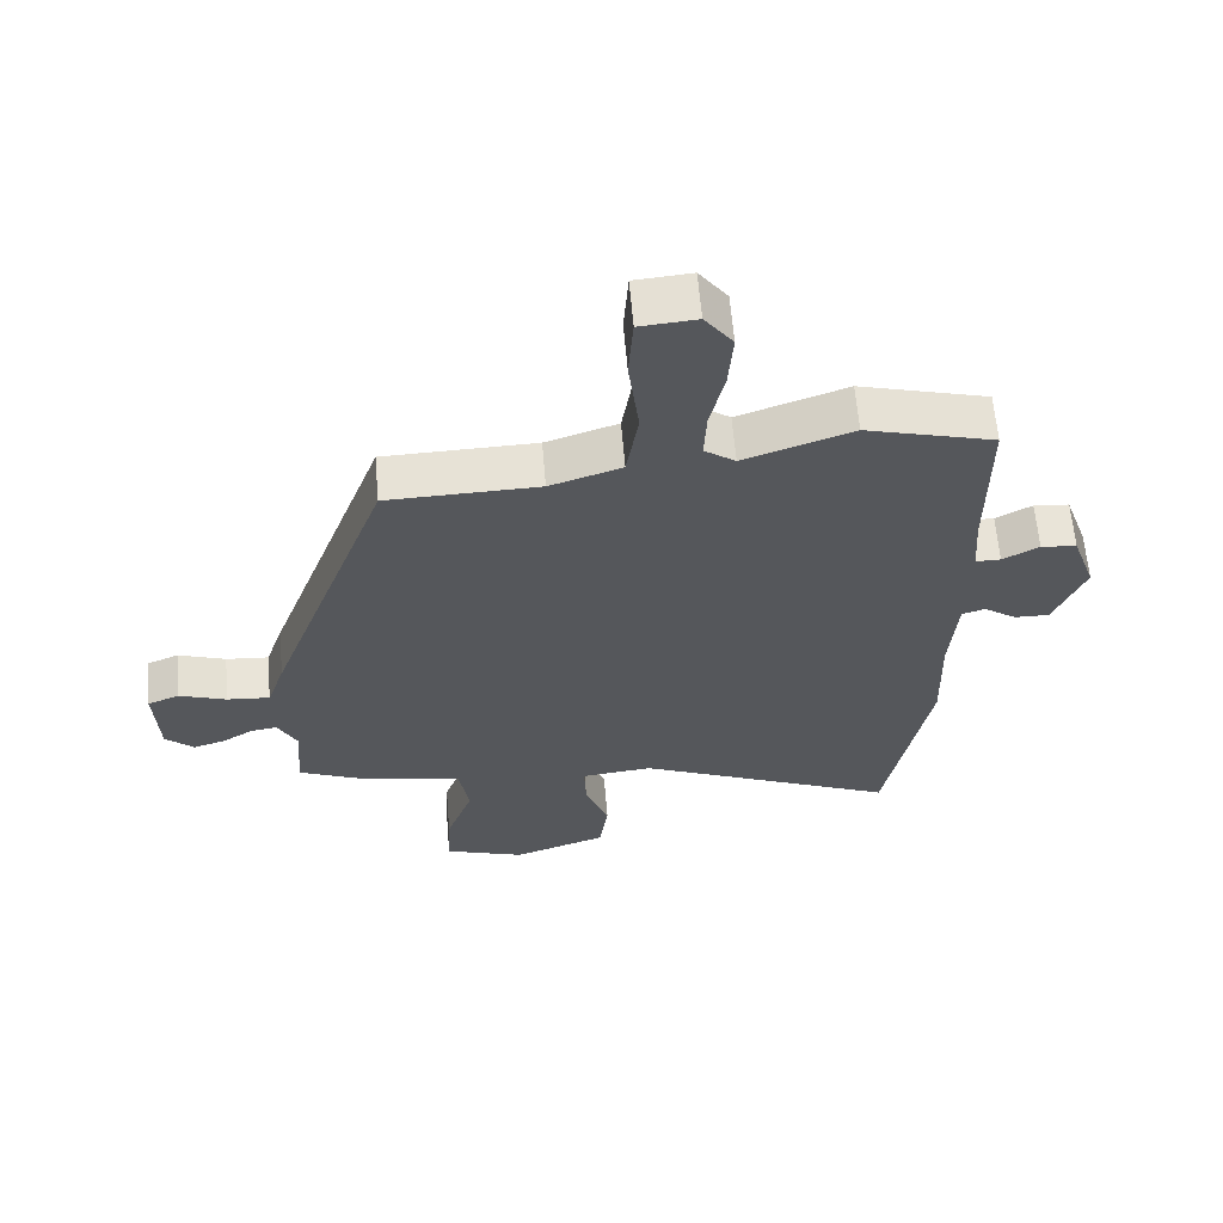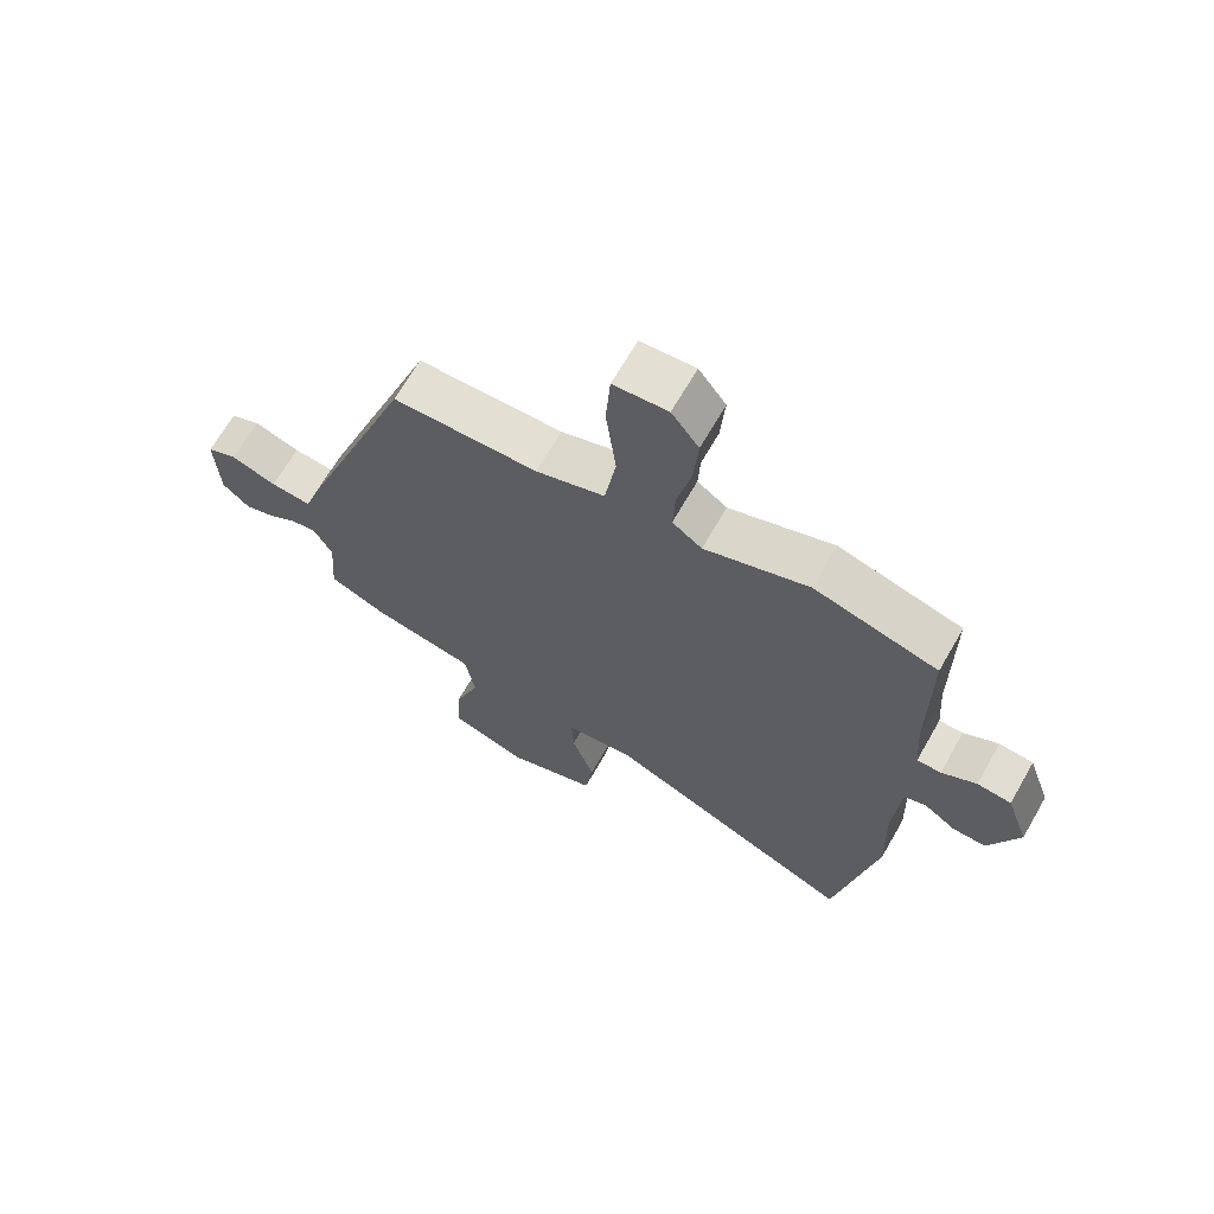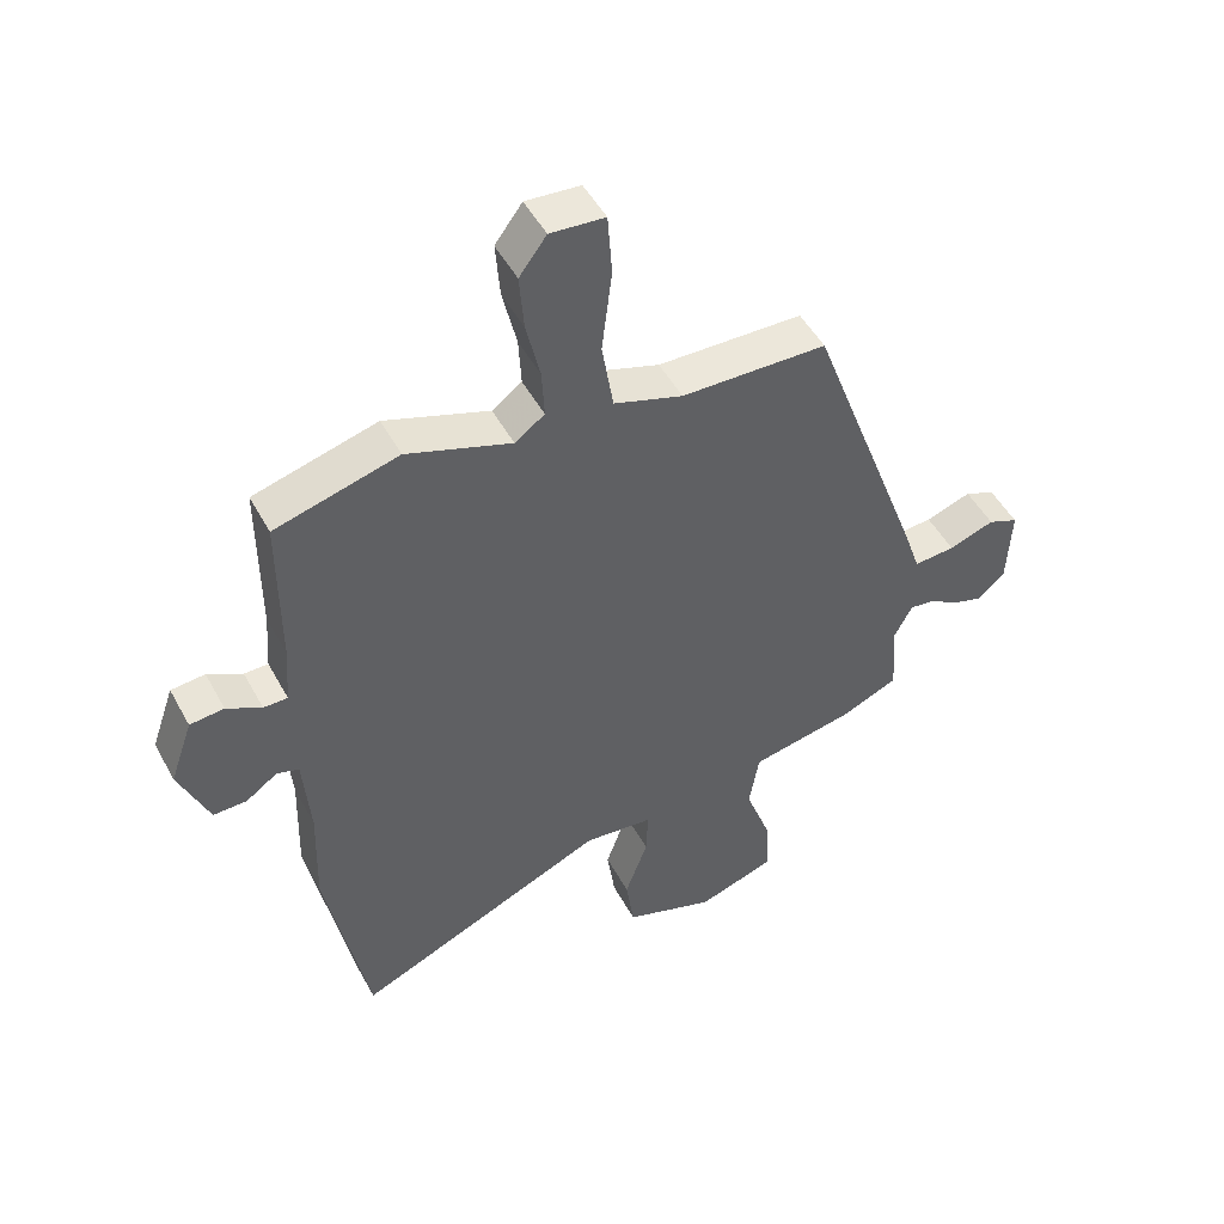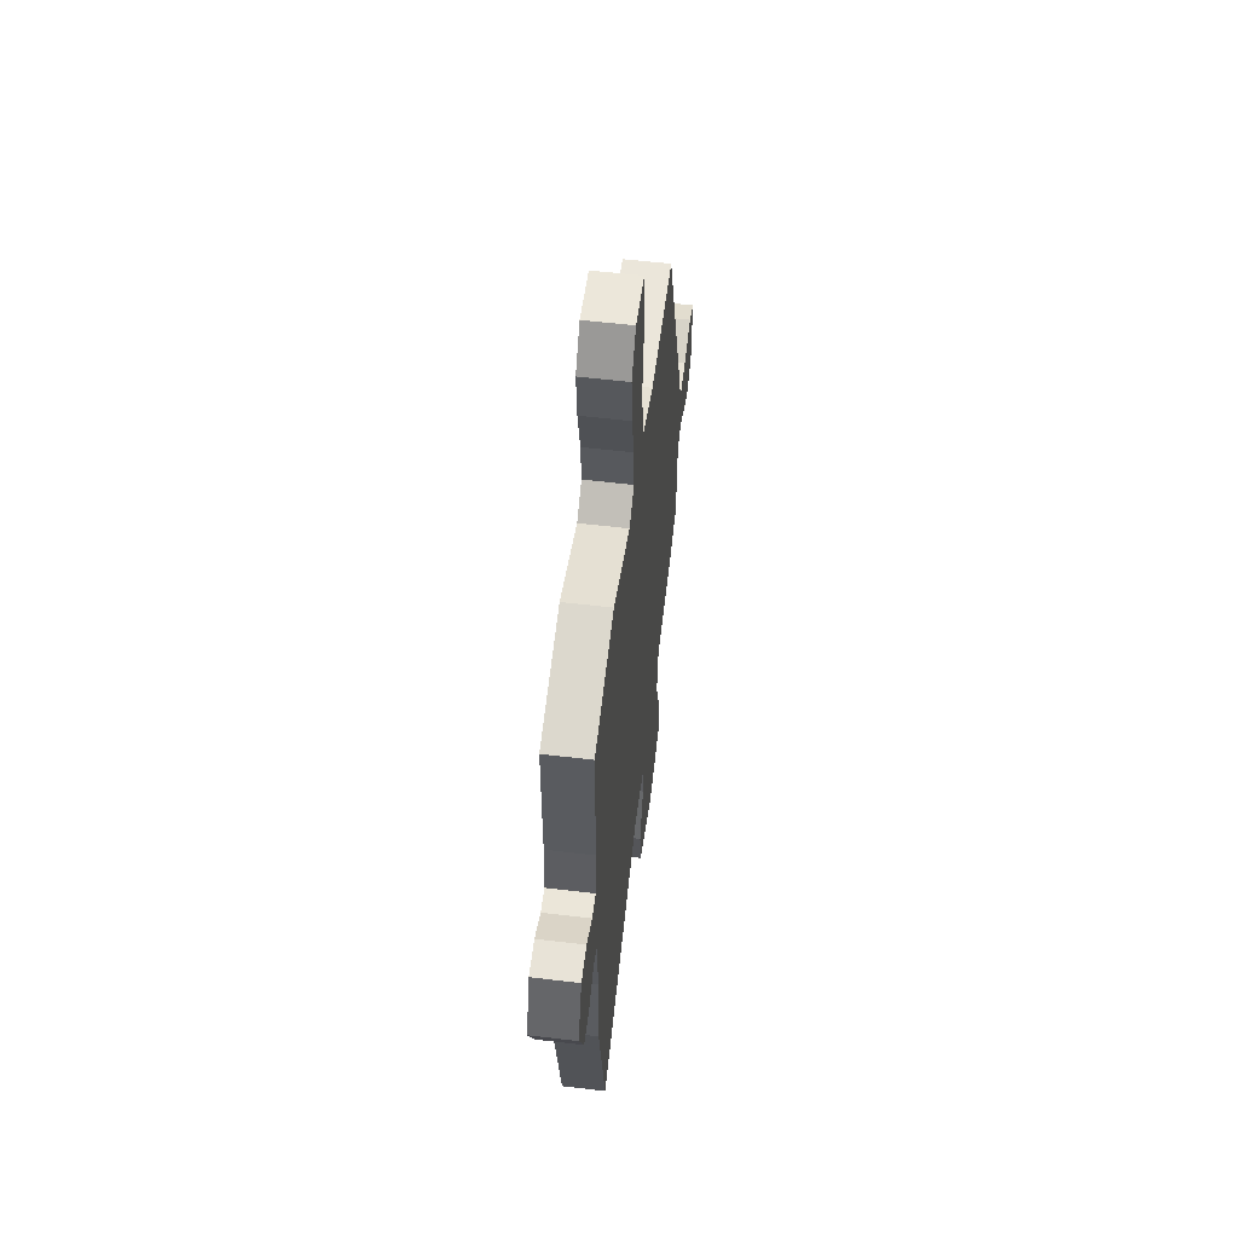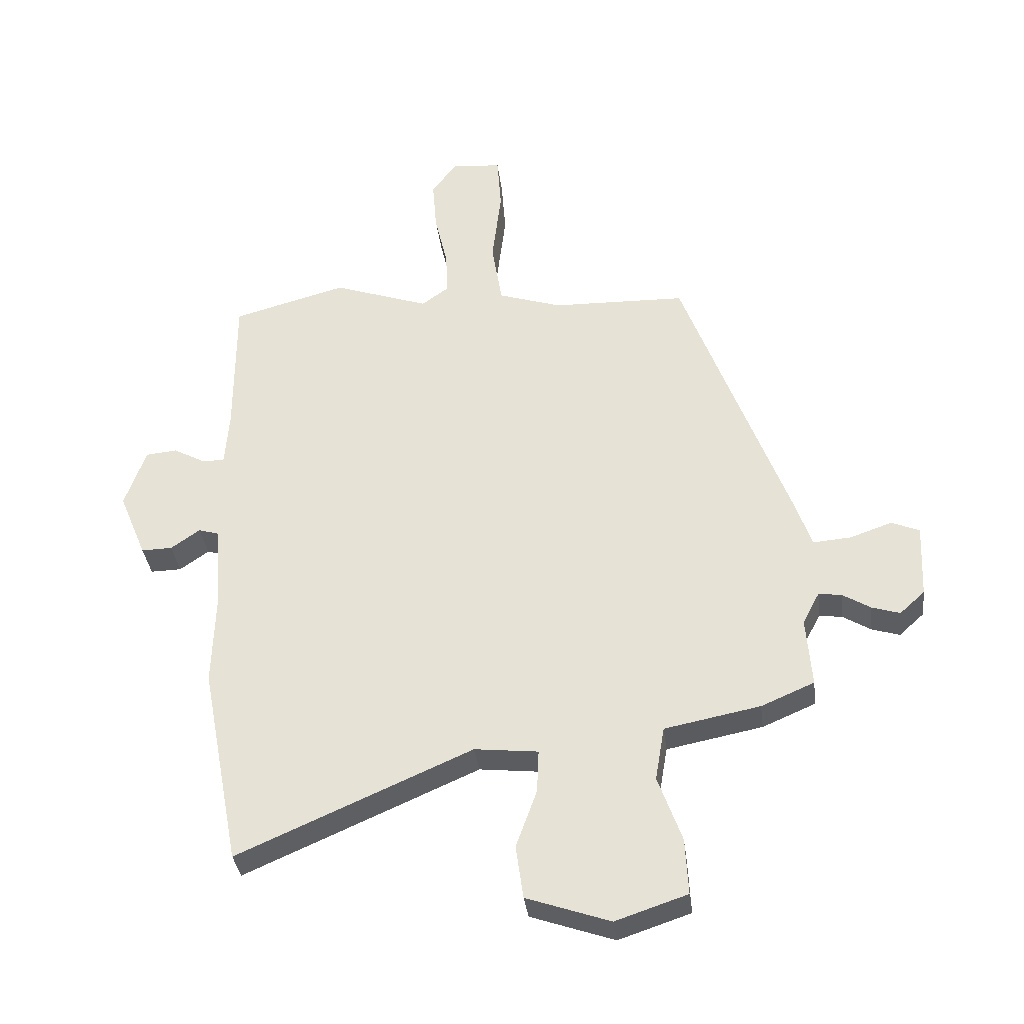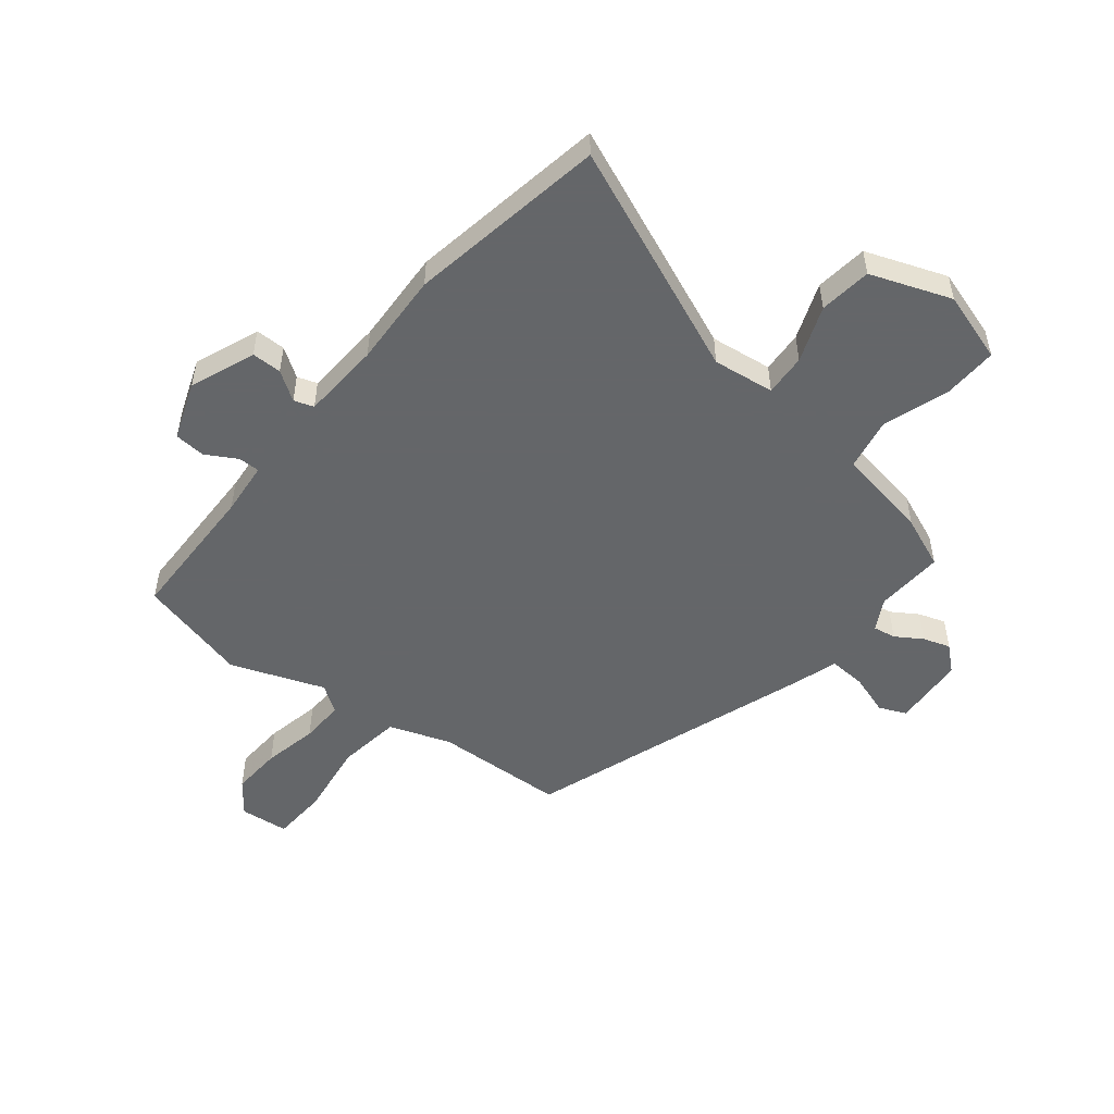
<metadata>
{"format":"obj","ext":"obj","renderer":"f3d","projection":"perspective","resolution":1024,"background":"white","views":[{"elev":62.3,"azim":-4.8,"up":"+Z"},{"elev":67.4,"azim":29.9,"up":"+Z"},{"elev":49.4,"azim":152.3,"up":"+Z"},{"elev":56.8,"azim":97.1,"up":"+Z"},{"elev":-35.2,"azim":-173.0,"up":"+Z"},{"elev":-51.7,"azim":142.3,"up":"+Y"}]}
</metadata>
<code>
v -0.508 0.07 -0.412
v -0.499 0.07 -0.292
v -0.528 0.07 -0.236
v -0.568 0.07 -0.242
v -0.615 0.07 -0.271
v -0.663 0.07 -0.286
v -0.706 0.07 -0.247
v -0.712 0.07 -0.119
v -0.664 0.07 -0.099
v -0.592 0.07 -0.124
v -0.527 0.07 -0.129
v -0.5 0.07 -0.049
v -0.317 0.07 0.449
v -0.087 0.07 0.455
v 0.022 0.07 0.491
v 0.04 0.07 0.603
v 0.024 0.07 0.735
v 0.031 0.07 0.833
v 0.117 0.07 0.84
v 0.16 0.07 0.782
v 0.153 0.07 0.693
v 0.131 0.07 0.597
v 0.127 0.07 0.52
v 0.174 0.07 0.486
v 0.339 0.07 0.544
v 0.534 0.07 0.491
v 0.534 0.07 0.241
v 0.541 0.07 0.146
v 0.579 0.07 0.146
v 0.634 0.07 0.176
v 0.688 0.07 0.171
v 0.724 0.07 0.068
v 0.677 0.07 -0.046
v 0.624 0.07 -0.045
v 0.574 0.07 -0.01
v 0.539 0.07 -0.021
v 0.528 0.07 -0.16
v 0.533 0.07 -0.327
v 0.467 0.07 -0.675
v 0.066 0.07 -0.5
v -0.043 0.07 -0.512
v -0.04 0.07 -0.586
v -0.004 0.07 -0.686
v -0.017 0.07 -0.778
v -0.16 0.07 -0.828
v -0.283 0.07 -0.787
v -0.278 0.07 -0.69
v -0.237 0.07 -0.576
v -0.253 0.07 -0.483
v -0.417 0.07 -0.451
v -0.508 0 -0.412
v -0.499 0 -0.292
v -0.528 0 -0.236
v -0.568 0 -0.242
v -0.615 0 -0.271
v -0.663 0 -0.286
v -0.706 0 -0.247
v -0.712 0 -0.119
v -0.664 0 -0.099
v -0.592 0 -0.124
v -0.527 0 -0.129
v -0.5 0 -0.049
v -0.317 0 0.449
v -0.087 0 0.455
v 0.022 0 0.491
v 0.04 0 0.603
v 0.024 0 0.735
v 0.031 0 0.833
v 0.117 0 0.84
v 0.16 0 0.782
v 0.153 0 0.693
v 0.131 0 0.597
v 0.127 0 0.52
v 0.174 0 0.486
v 0.339 0 0.544
v 0.534 0 0.491
v 0.534 0 0.241
v 0.541 0 0.146
v 0.579 0 0.146
v 0.634 0 0.176
v 0.688 0 0.171
v 0.724 0 0.068
v 0.677 0 -0.046
v 0.624 0 -0.045
v 0.574 0 -0.01
v 0.539 0 -0.021
v 0.528 0 -0.16
v 0.533 0 -0.327
v 0.467 0 -0.675
v 0.066 0 -0.5
v -0.043 0 -0.512
v -0.04 0 -0.586
v -0.004 0 -0.686
v -0.017 0 -0.778
v -0.16 0 -0.828
v -0.283 0 -0.787
v -0.278 0 -0.69
v -0.237 0 -0.576
v -0.253 0 -0.483
v -0.417 0 -0.451
f 49 50 1 2
f 45 46 47 48
f 45 48 49
f 42 43 44 45
f 41 42 45 49
f 40 41 49 2
f 37 38 39 40
f 36 37 40 2
f 32 33 34 35
f 29 30 31 32
f 28 29 32 35
f 24 25 26 27
f 24 27 28
f 23 24 28 35
f 19 20 21 22
f 19 22 23
f 16 17 18 19
f 15 16 19 23
f 14 15 23 35
f 11 12 13 14
f 7 8 9 10
f 7 10 11
f 4 5 6 7
f 3 4 7 11
f 11 14 35 36
f 2 3 11 36
f 52 51 100 99
f 98 97 96 95
f 99 98 95
f 95 94 93 92
f 99 95 92 91
f 52 99 91 90
f 90 89 88 87
f 52 90 87 86
f 85 84 83 82
f 82 81 80 79
f 85 82 79 78
f 77 76 75 74
f 78 77 74
f 85 78 74 73
f 72 71 70 69
f 73 72 69
f 69 68 67 66
f 73 69 66 65
f 85 73 65 64
f 64 63 62 61
f 60 59 58 57
f 61 60 57
f 57 56 55 54
f 61 57 54 53
f 86 85 64 61
f 86 61 53 52
f 1 51 52 2
f 2 52 53 3
f 3 53 54 4
f 4 54 55 5
f 5 55 56 6
f 6 56 57 7
f 7 57 58 8
f 8 58 59 9
f 9 59 60 10
f 10 60 61 11
f 11 61 62 12
f 12 62 63 13
f 13 63 64 14
f 14 64 65 15
f 15 65 66 16
f 16 66 67 17
f 17 67 68 18
f 18 68 69 19
f 19 69 70 20
f 20 70 71 21
f 21 71 72 22
f 22 72 73 23
f 23 73 74 24
f 24 74 75 25
f 25 75 76 26
f 26 76 77 27
f 27 77 78 28
f 28 78 79 29
f 29 79 80 30
f 30 80 81 31
f 31 81 82 32
f 32 82 83 33
f 33 83 84 34
f 34 84 85 35
f 35 85 86 36
f 36 86 87 37
f 37 87 88 38
f 38 88 89 39
f 39 89 90 40
f 40 90 91 41
f 41 91 92 42
f 42 92 93 43
f 43 93 94 44
f 44 94 95 45
f 45 95 96 46
f 46 96 97 47
f 47 97 98 48
f 48 98 99 49
f 49 99 100 50
f 50 100 51 1

</code>
